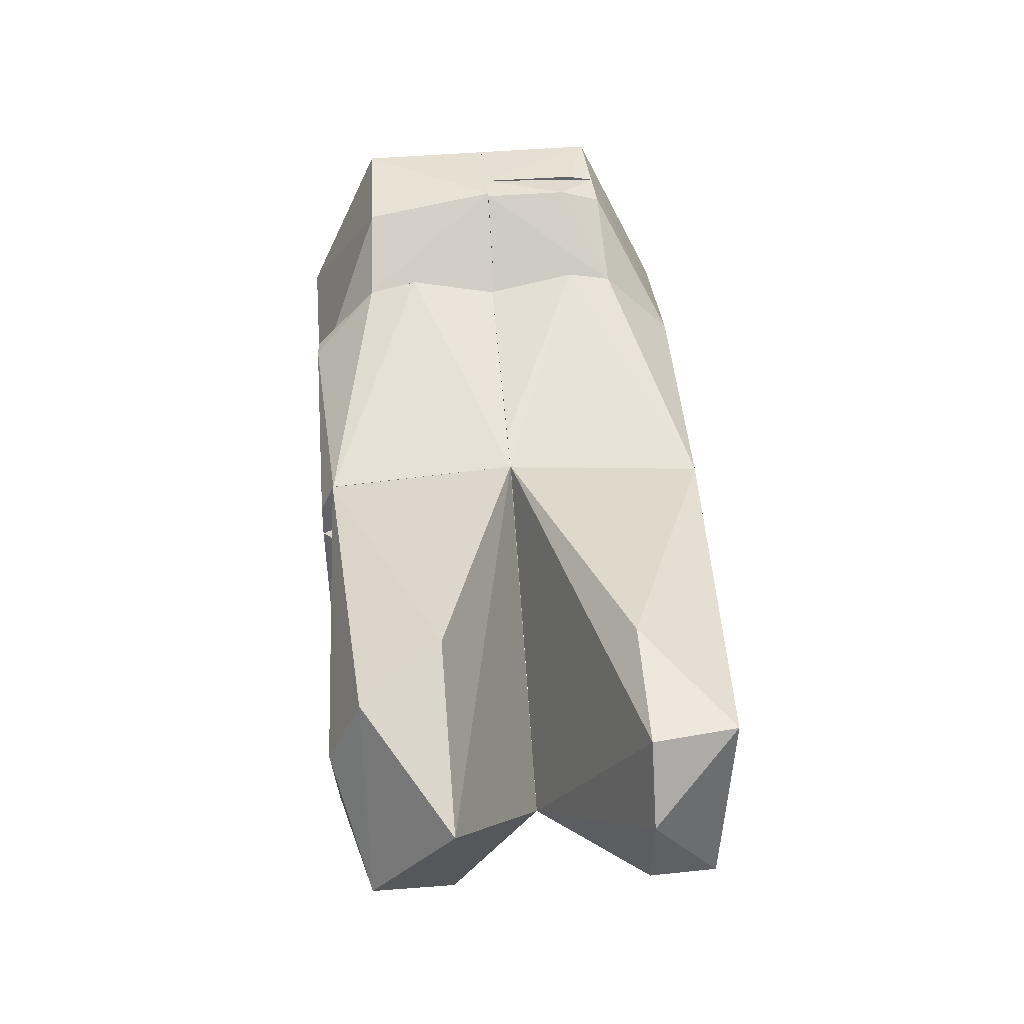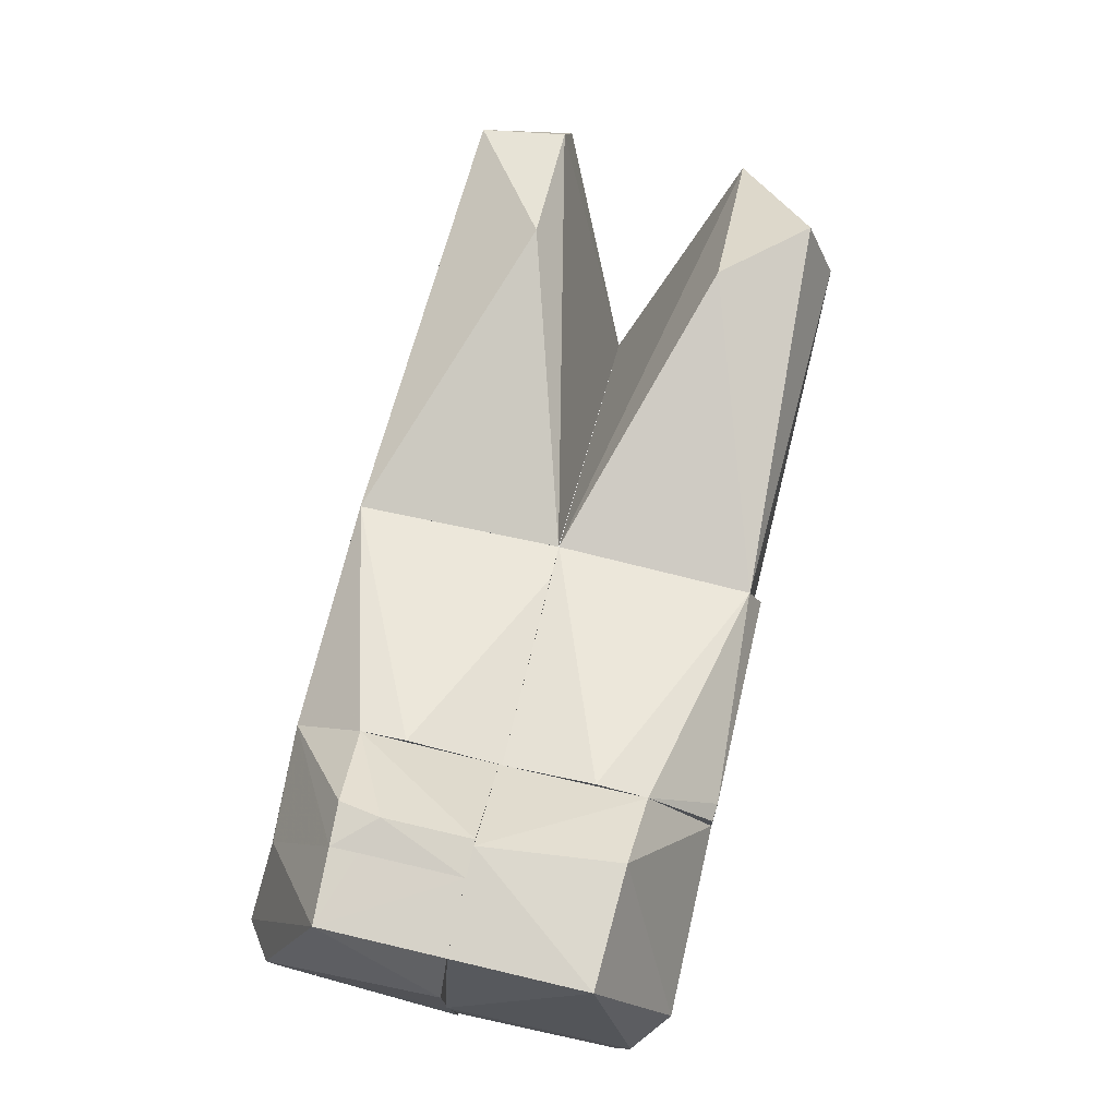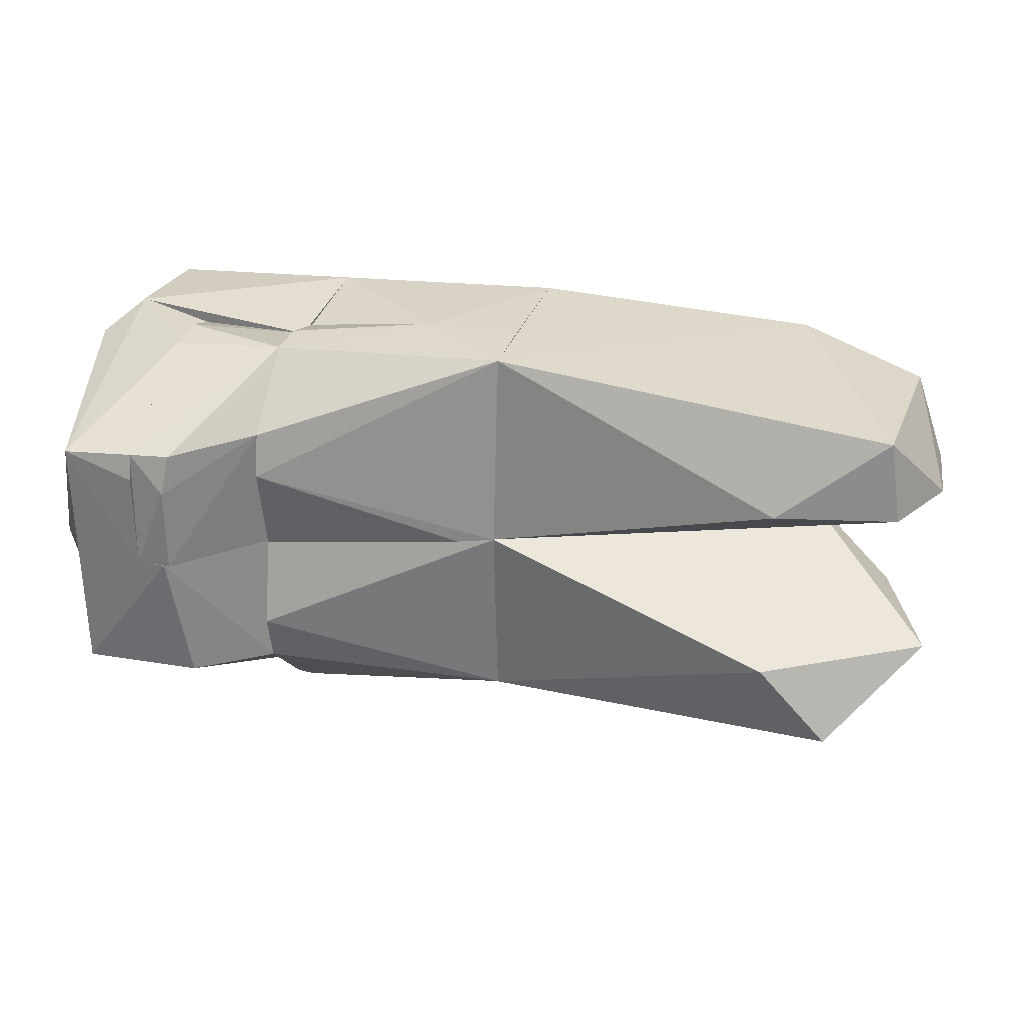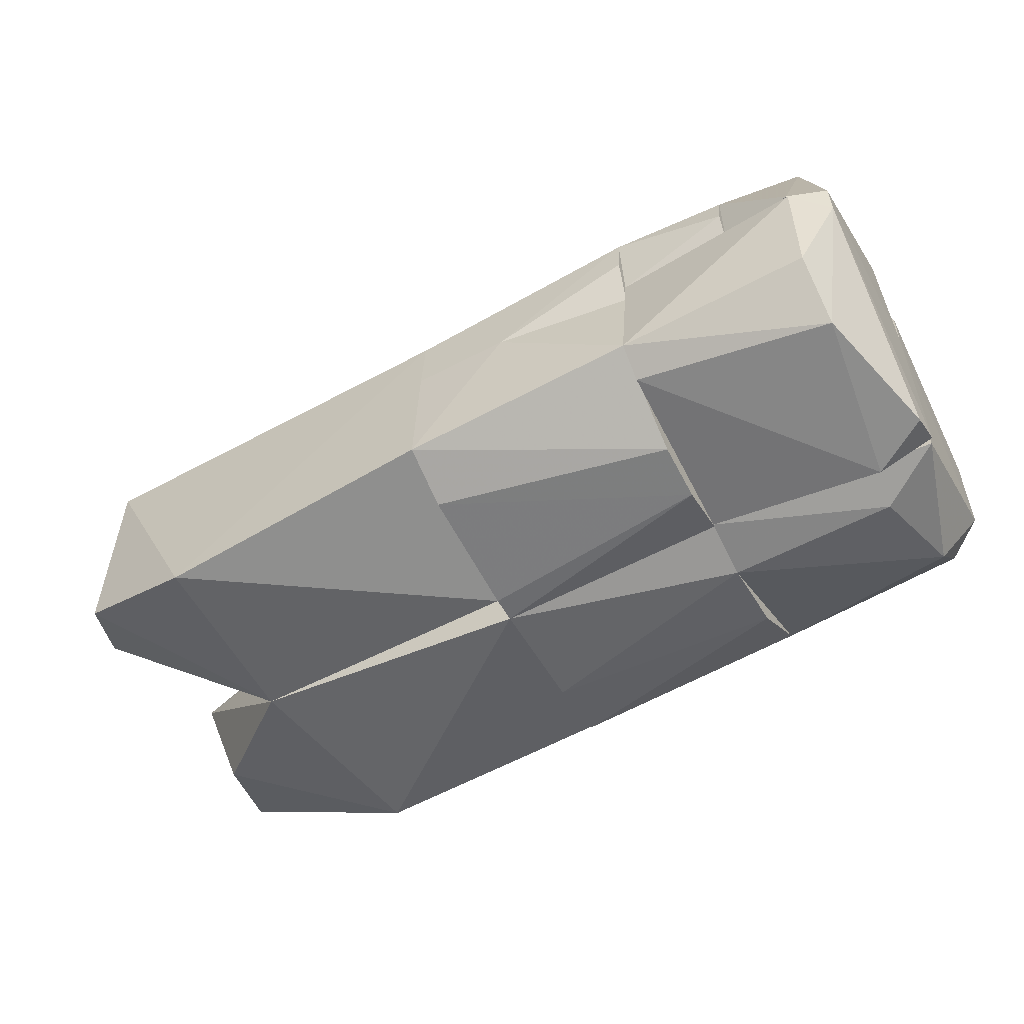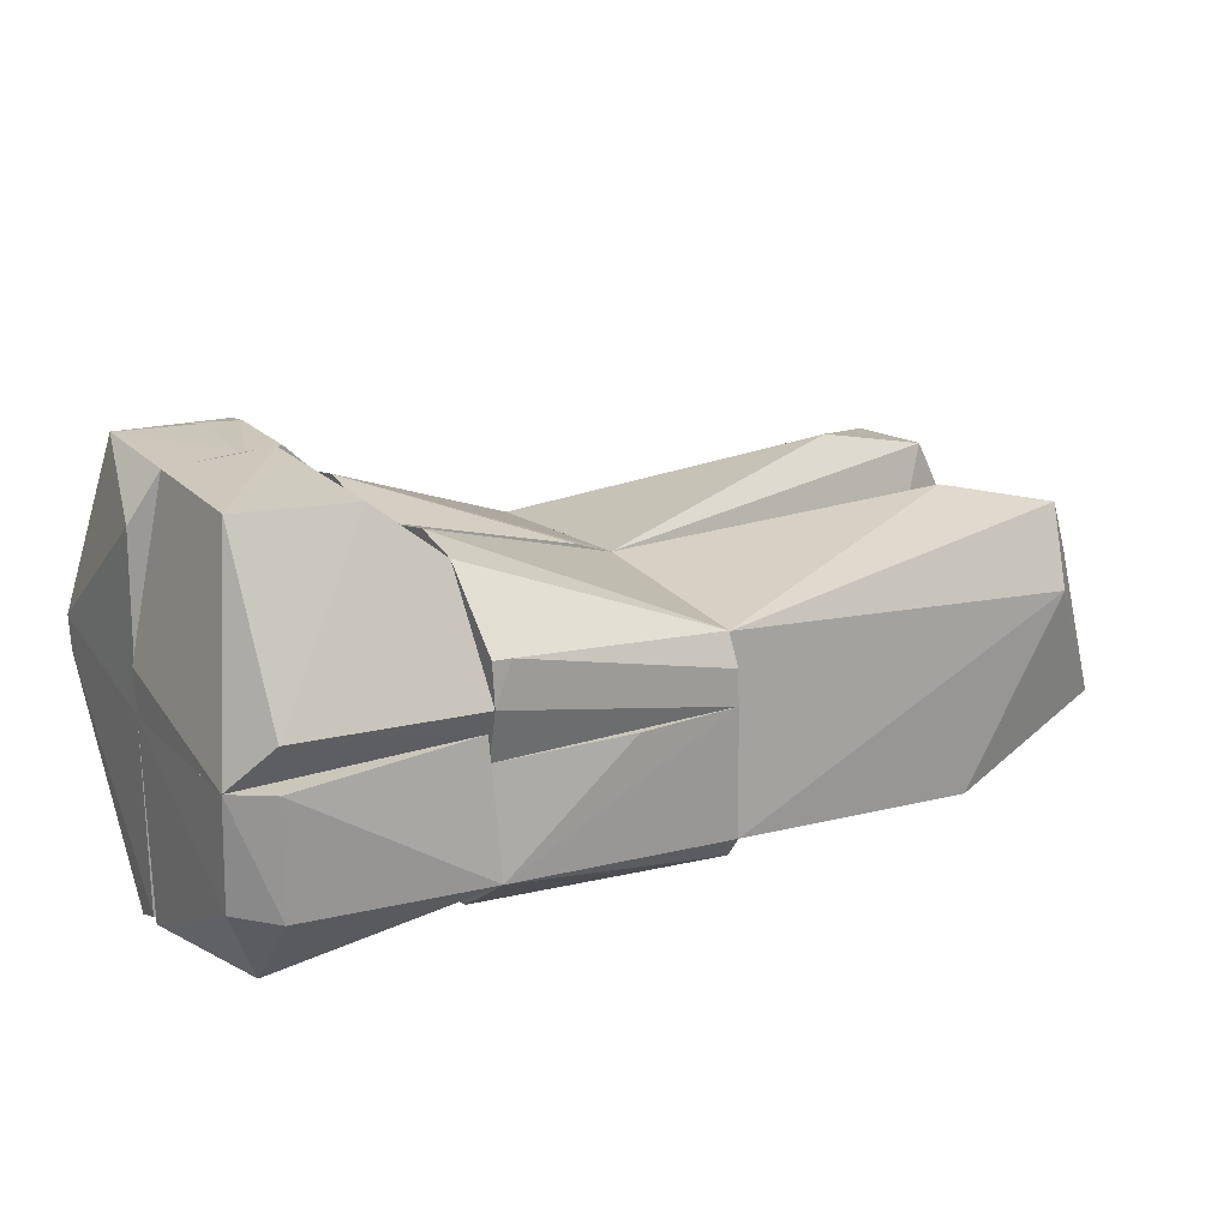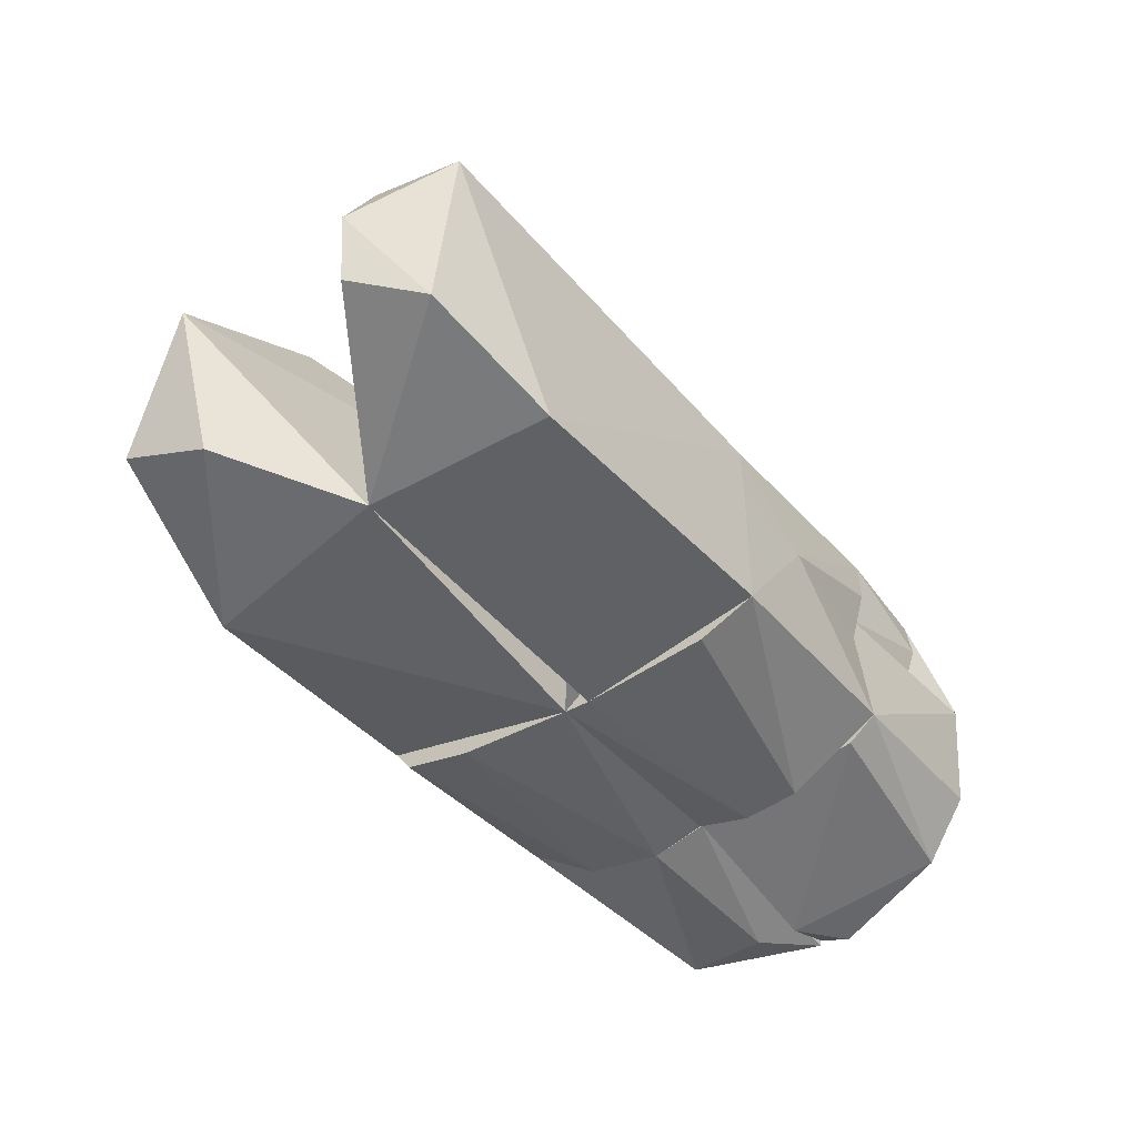
<metadata>
{"format":"obj","ext":"obj","renderer":"f3d","projection":"perspective","resolution":1024,"background":"white","views":[{"elev":41.2,"azim":84.8,"up":"+Z"},{"elev":75.6,"azim":-76.9,"up":"+Z"},{"elev":29.1,"azim":15.0,"up":"+Y"},{"elev":-55.3,"azim":-151.9,"up":"+Z"},{"elev":20.5,"azim":-30.9,"up":"+Z"},{"elev":-44.2,"azim":125.6,"up":"+Z"}]}
</metadata>
<code>
v 0.1584 0.0006601 0.04328
v 0.1255 0.0006601 0.06554
v 0.1271 0.05438 0.006067
v 0.1594 0.05452 0.006973
v 0.1589 0.05811 0.02605
v 0.1255 0.03621 0.06408
v 0.1354 0.02522 0.06589
v 0.1583 0.03821 0.04616
v 0.1266 0.05625 0.02684
v 0.1354 0.0006601 0.06572
v 0.1373 0.0368 0.06354
v 0.1269 0.05795 0.01634
f 1 2 3
f 4 1 3
f 4 5 1
f 6 3 2
f 6 2 7
f 8 1 5
f 9 3 6
f 9 6 5
f 10 1 8
f 10 8 7
f 10 7 2
f 10 2 1
f 11 6 7
f 11 7 8
f 11 5 6
f 11 8 5
f 12 3 9
f 12 9 5
f 12 5 4
f 12 4 3
v 0.1271 0.05438 0.006067
v 0.1255 0.0006601 0.06554
v 0.0951 0.0006601 0.005168
v 0.1255 0.02849 0.0656
v 0.09604 0.0006601 0.05226
v 0.09585 0.05158 0.0145
v 0.1052 0.03518 0.06502
v 0.1266 0.05625 0.02684
v 0.09589 0.05056 0.005191
v 0.1063 0.0599 0.005482
v 0.1052 0.0006601 0.06461
v 0.1255 0.03621 0.06408
f 13 14 15
f 14 13 16
f 17 15 14
f 17 18 15
f 19 18 17
f 19 14 16
f 20 16 13
f 21 13 15
f 21 15 18
f 22 13 21
f 22 21 18
f 22 18 19
f 22 19 20
f 22 20 13
f 23 17 14
f 23 14 19
f 23 19 17
f 24 19 16
f 24 16 20
f 24 20 19
v 0.1583 -0.02549 0.0487
v 0.1596 -0.05438 -0.0004714
v 0.1589 -0.05808 0.02636
v 0.2255 -0.0593 0.001376
v 0.2249 -0.0001164 0.02378
v 0.1584 -0.0001164 0.04328
v 0.225 -0.05512 0.01984
v 0.1747 -0.0001164 0.03087
v 0.1584 -0.0396 0.04545
v 0.1639 -0.0585 0.02622
v 0.1592 -0.0586 0.01435
v 0.2252 -0.05918 0.01127
f 25 26 27
f 28 26 29
f 30 26 25
f 30 25 29
f 31 29 25
f 31 28 29
f 32 29 26
f 32 26 30
f 32 30 29
f 33 34 31
f 33 31 25
f 33 25 27
f 33 27 34
f 35 26 28
f 35 27 26
f 35 34 27
f 36 34 35
f 36 35 28
f 36 28 31
f 36 31 34
v 0.1583 0.02554 0.04862
v 0.1596 0.05443 -0.0002415
v 0.1584 -0.0001164 0.04328
v 0.225 0.05799 0.01846
v 0.2249 -0.0001164 0.02378
v 0.2255 0.05864 -0.0002415
v 0.1589 0.05811 0.02605
v 0.1747 -0.0001164 0.03087
v 0.1583 0.03821 0.04616
v 0.1983 0.05915 -0.0002415
v 0.1592 0.05851 0.01436
v 0.2145 -0.0001164 0.02768
f 37 38 39
f 40 37 41
f 42 41 38
f 42 40 41
f 43 38 37
f 44 39 38
f 44 38 41
f 44 41 39
f 45 37 40
f 45 40 43
f 45 43 37
f 46 42 38
f 46 40 42
f 46 43 40
f 47 38 43
f 47 43 46
f 47 46 38
f 48 41 37
f 48 37 39
f 48 39 41
v 0.1596 0.05443 -0.0002415
v 0.161 0.01546 -0.0491
v 0.1609 -0.0001164 -0.04505
v 0.2266 0.05906 -0.03762
v 0.2255 0.05864 -0.0002415
v 0.2269 0.007439 -0.04797
v 0.1605 0.05806 -0.03171
v 0.2269 -0.0001164 -0.04779
v 0.161 0.03129 -0.04747
v 0.2268 0.04316 -0.04449
v 0.1914 -0.0001164 -0.04312
v 0.1983 0.05915 -0.0002415
f 49 50 51
f 52 53 54
f 55 50 49
f 56 54 53
f 56 51 50
f 56 50 54
f 57 50 55
f 57 55 52
f 58 52 54
f 58 57 52
f 58 54 50
f 58 50 57
f 59 49 51
f 59 51 56
f 59 53 49
f 59 56 53
f 60 53 52
f 60 52 55
f 60 49 53
f 60 55 49
v 0.2267 -0.05392 -0.04134
v 0.2269 -0.0001164 -0.04779
v 0.2255 -0.0593 0.001376
v 0.1596 -0.05438 -0.0004714
v 0.161 -0.01527 -0.04904
v 0.1605 -0.05867 -0.03008
v 0.1609 -0.0001164 -0.04505
v 0.1609 -0.03755 -0.04498
v 0.2265 -0.05886 -0.03465
v 0.1914 -0.0001164 -0.04312
v 0.2268 -0.03381 -0.04586
v 0.1977 -0.05907 0.0005958
f 61 62 63
f 64 65 66
f 67 62 65
f 67 65 64
f 68 61 66
f 68 66 65
f 69 61 63
f 69 63 66
f 69 66 61
f 70 64 63
f 70 67 64
f 70 63 62
f 70 62 67
f 71 61 68
f 71 68 65
f 71 65 62
f 71 62 61
f 72 66 63
f 72 63 64
f 72 64 66
v 0.1053 -0.03674 0.06416
v 0.09483 0.0006601 0.01808
v 0.09591 -0.05016 0.005191
v 0.1584 0.0006601 0.04328
v 0.1338 0.0006601 0.06578
v 0.1052 0.0006601 0.06461
v 0.1386 -0.03792 0.06191
v 0.0951 0.0006601 0.005168
v 0.1584 -0.0396 0.04545
v 0.1592 -0.0586 0.01435
v 0.1065 -0.05857 0.01748
v 0.1594 -0.05446 0.006973
f 73 74 75
f 76 74 77
f 78 73 77
f 78 77 74
f 78 74 73
f 79 77 73
f 80 74 76
f 80 75 74
f 81 76 77
f 81 77 79
f 81 82 76
f 81 79 82
f 83 82 79
f 83 79 73
f 83 73 75
f 84 82 83
f 84 83 75
f 84 75 80
f 84 76 82
f 84 80 76
v 0.1609 0.000645 -0.04507
v 0.1113 0.000645 -0.05329
v 0.1607 0.04997 -0.03808
v 0.1594 0.05452 0.006973
v 0.0951 0.000645 0.005168
v 0.1059 0.05966 0.00547
v 0.1059 0.04475 -0.0441
v 0.09581 0.01017 -0.05147
v 0.09589 0.05056 0.005191
v 0.1068 0.05724 -0.02692
v 0.09521 0.000645 -0.04775
v 0.1605 0.05806 -0.03171
f 85 86 87
f 85 87 88
f 85 88 89
f 85 89 86
f 90 89 88
f 91 87 86
f 91 86 92
f 93 94 91
f 93 91 92
f 93 90 94
f 93 89 90
f 95 89 93
f 95 93 92
f 95 86 89
f 95 92 86
f 96 87 91
f 96 91 94
f 96 94 90
f 96 90 88
f 96 88 87
v 0.1605 -0.05867 -0.03008
v 0.161 -0.01527 -0.04904
v 0.1594 -0.05446 0.006973
v 0.0951 0.000645 0.005168
v 0.09591 -0.05016 0.005191
v 0.1609 0.000645 -0.04507
v 0.09586 0.000645 -0.04999
v 0.1132 -0.01081 -0.05391
v 0.1066 -0.0372 -0.04983
v 0.1063 -0.05717 -0.02668
v 0.1064 -0.05819 0.005486
v 0.09601 -0.04757 -0.02577
f 97 98 99
f 100 101 99
f 102 103 100
f 102 98 104
f 102 104 103
f 102 99 98
f 102 100 99
f 105 103 104
f 105 97 106
f 105 104 98
f 105 98 97
f 107 99 101
f 107 101 106
f 107 97 99
f 107 106 97
f 108 103 105
f 108 106 101
f 108 105 106
f 108 101 100
f 108 100 103
v 0.2249 -8.741e-05 0.02378
v 0.2269 -8.741e-05 -0.04779
v 0.2265 -0.05886 -0.03465
v 0.225 -0.05529 0.01972
v 0.3108 -0.02661 0.03548
v 0.3286 -0.05884 0.01197
v 0.3569 -0.02656 0.008392
v 0.299 -0.05814 -0.03991
v 0.3102 6.517e-05 -0.03898
v 0.3424 -0.02661 -0.02984
v 0.3474 -0.04937 -0.02349
v 0.3311 -0.04964 0.03361
f 109 110 111
f 112 113 109
f 112 109 111
f 114 112 111
f 115 109 113
f 116 114 111
f 116 111 110
f 117 118 116
f 117 116 110
f 117 110 109
f 117 109 115
f 117 115 118
f 119 114 116
f 119 116 118
f 119 118 115
f 120 114 119
f 120 119 115
f 120 115 113
f 120 113 112
f 120 112 114
v 0.2249 2.469e-05 0.02379
v 0.3116 0.02668 0.03613
v 0.225 0.05799 0.01846
v 0.2269 0.007439 -0.04797
v 0.3102 6.517e-05 -0.03897
v 0.2266 0.05906 -0.03762
v 0.3424 0.05008 0.02769
v 0.3572 0.02658 0.006618
v 0.3459 0.04705 -0.02674
v 0.346 0.02636 0.0284
v 0.309 0.05441 -0.04021
v 0.3551 0.02654 -0.01567
f 121 122 123
f 121 123 124
f 121 124 125
f 126 124 123
f 127 128 129
f 127 123 122
f 130 128 127
f 130 127 122
f 130 121 125
f 130 125 128
f 130 122 121
f 131 126 123
f 131 123 127
f 131 127 129
f 131 124 126
f 131 125 124
f 131 129 125
f 132 125 129
f 132 129 128
f 132 128 125

</code>
